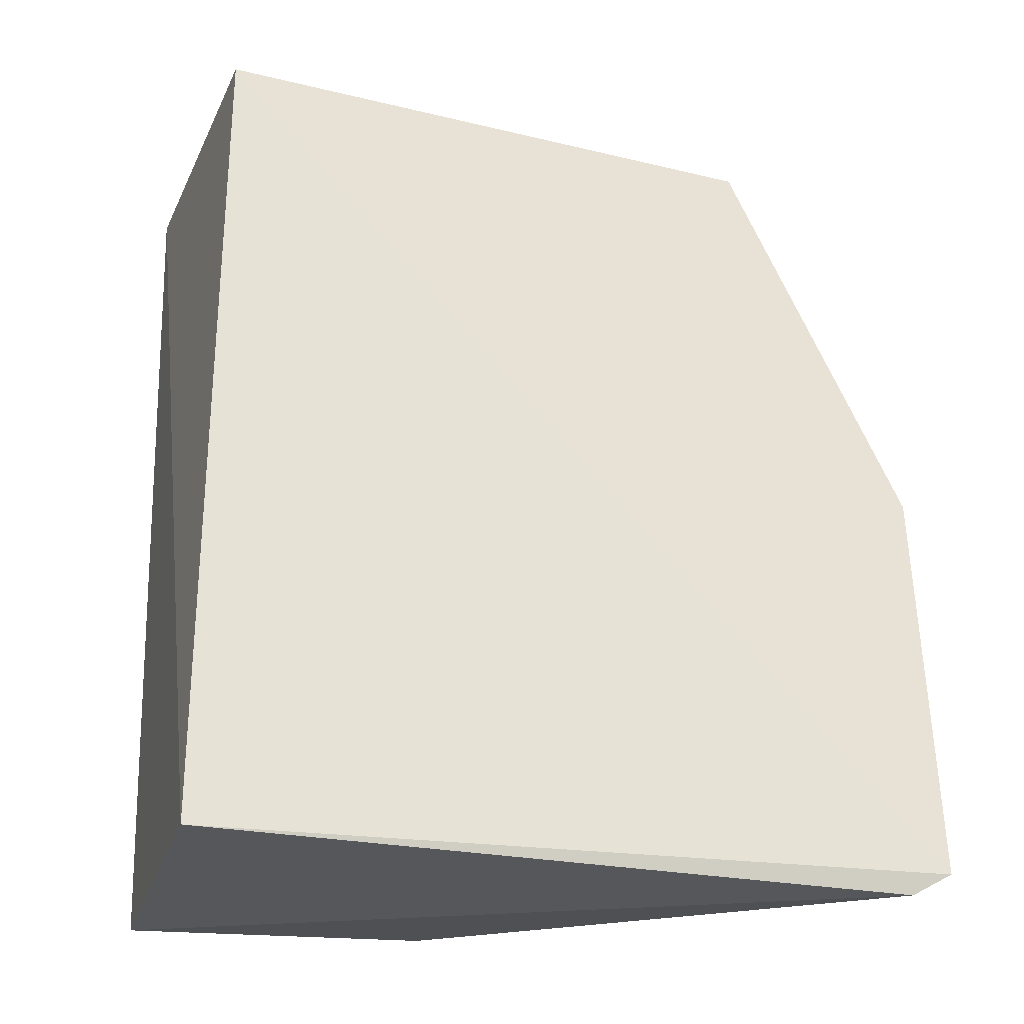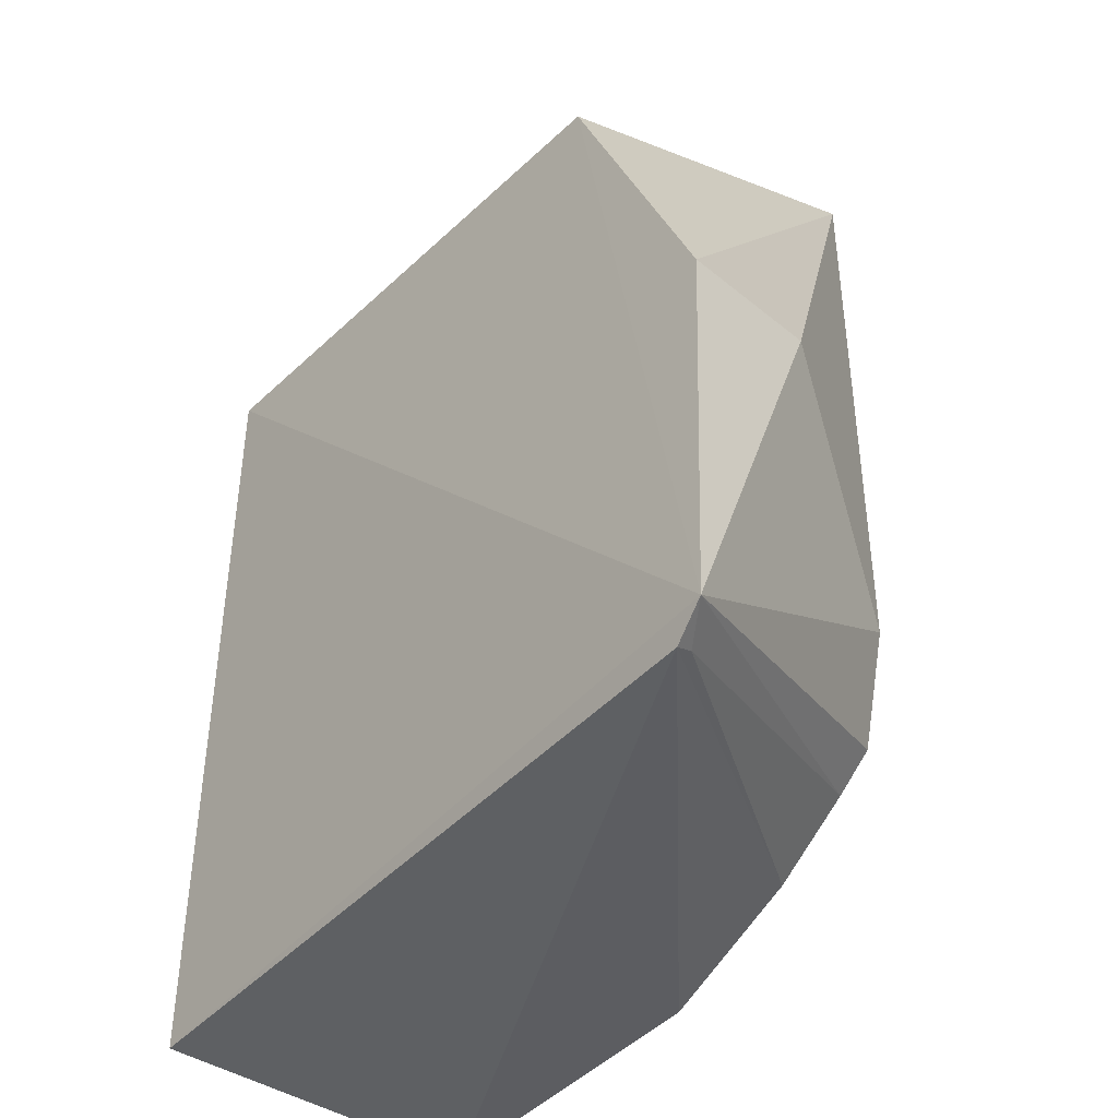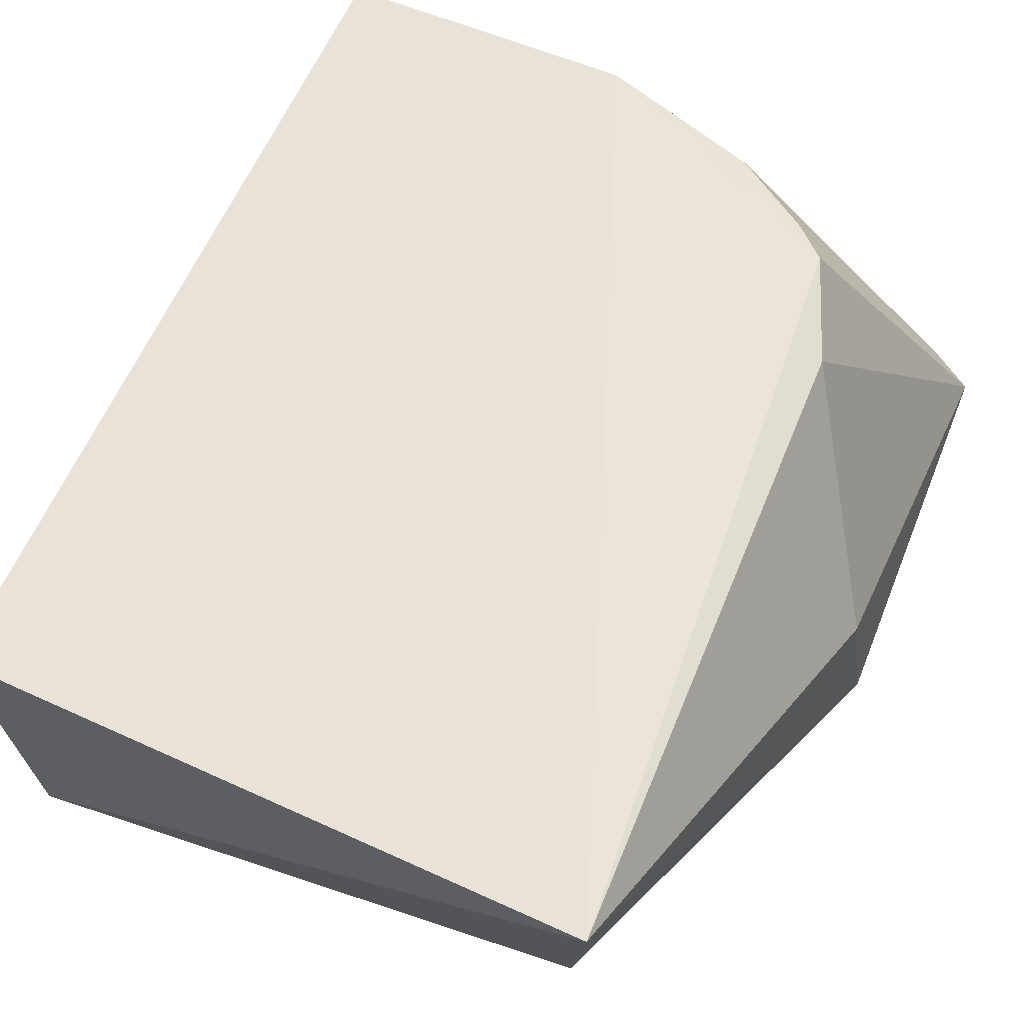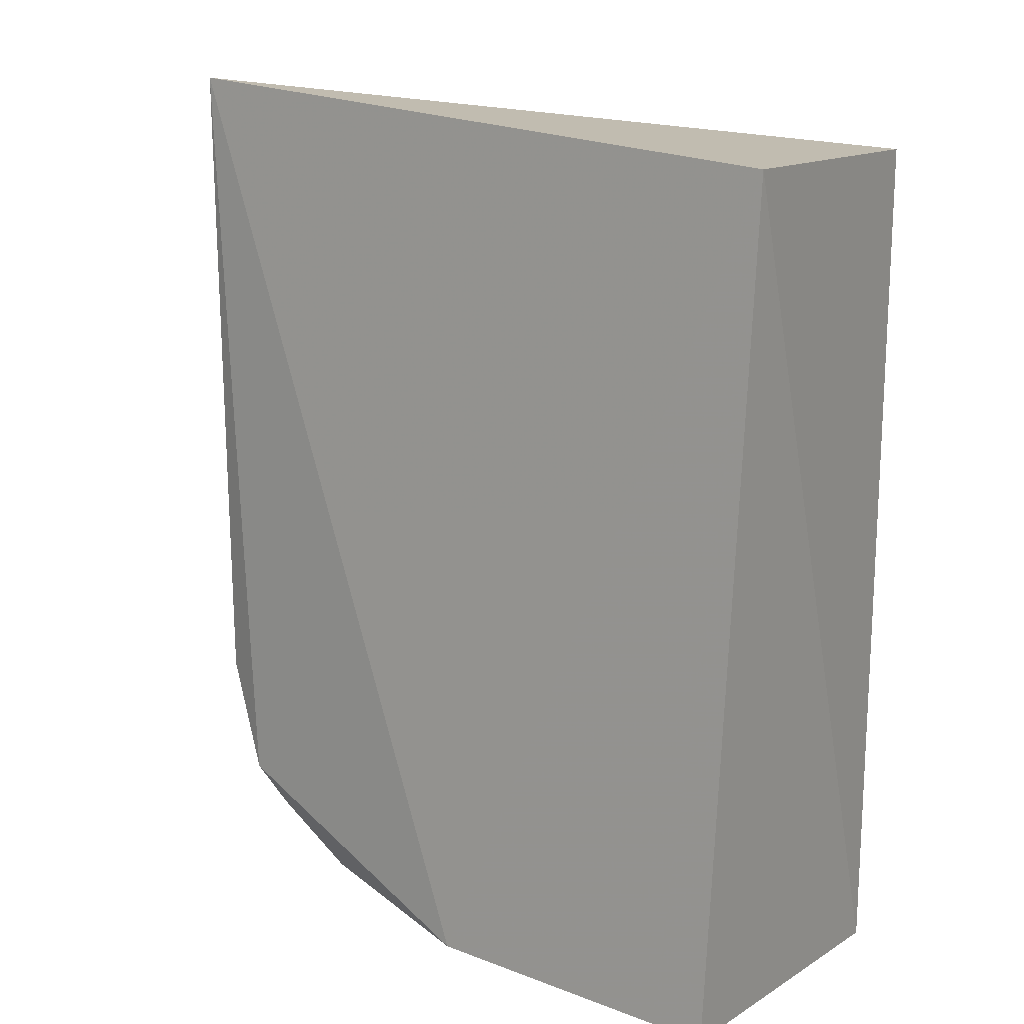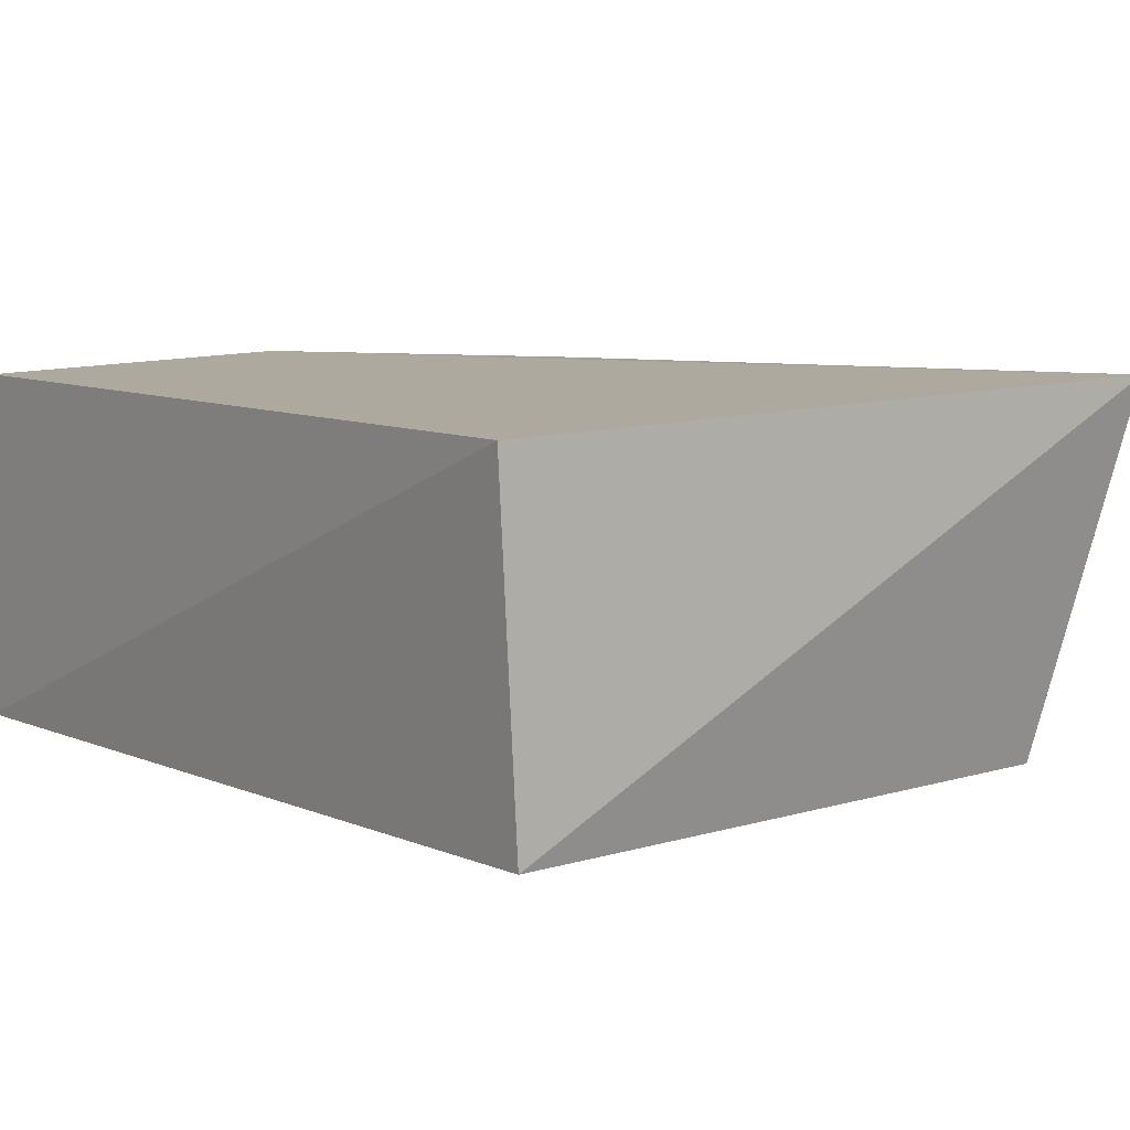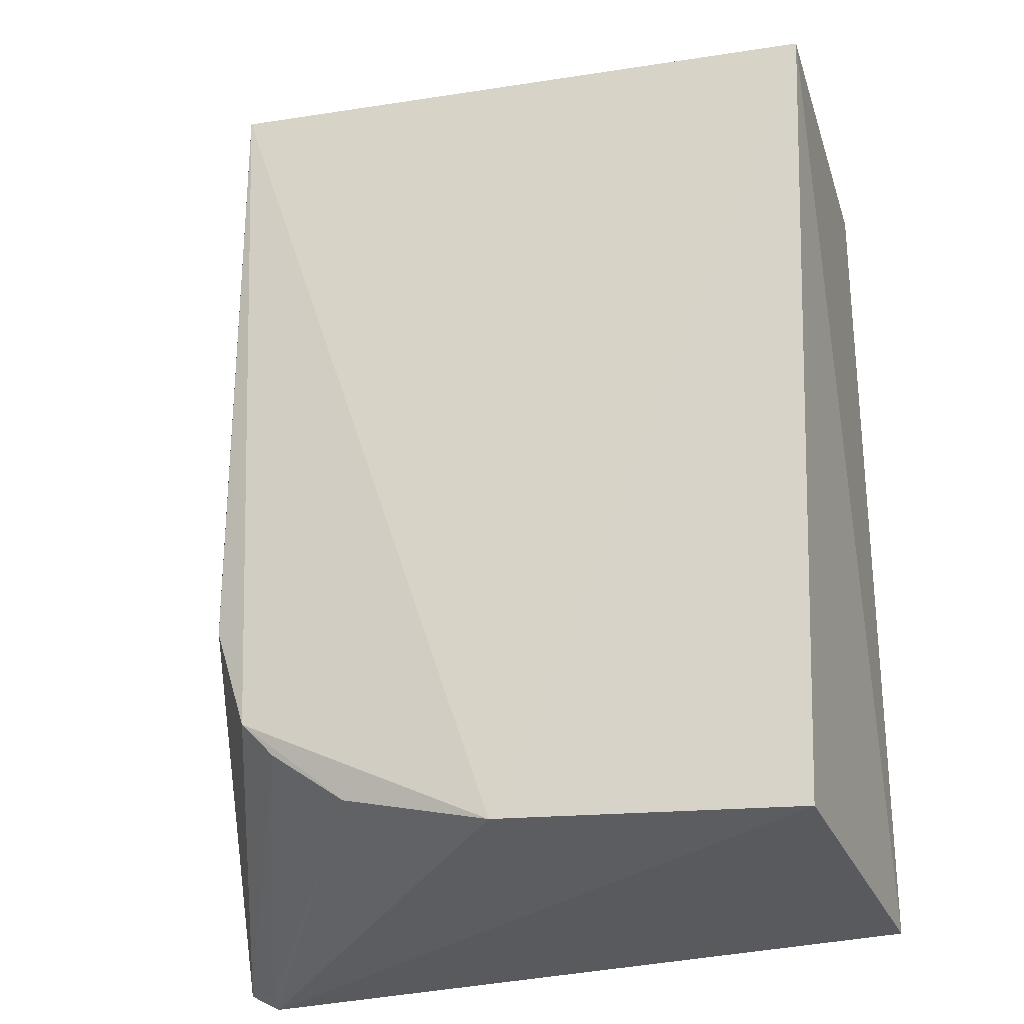
<metadata>
{"format":"obj","ext":"obj","renderer":"f3d","projection":"perspective","resolution":1024,"background":"white","views":[{"elev":-29.8,"azim":-16.0,"up":"+Z"},{"elev":-44.4,"azim":49.6,"up":"+Z"},{"elev":60.3,"azim":21.4,"up":"+Y"},{"elev":15.6,"azim":-144.3,"up":"+Z"},{"elev":6.5,"azim":-38.1,"up":"+Y"},{"elev":-28.5,"azim":-158.5,"up":"+Z"}]}
</metadata>
<code>
v 0.03306 0.003784 0.09269
v 0.04591 -0.03052 0.0449
v 0.02981 0.003308 0.01959
v -0.0255 0.002414 0.003823
v -0.02588 -0.03042 0.08634
v 0.04248 -0.03153 0.002339
v 0.003828 0.004094 0.006082
v 0.04444 -0.01661 0.04617
v 0.02931 -0.02917 0.08447
v -0.0286 0.0006856 0.08763
v -0.02545 -0.0302 0.002355
v 0.04613 -0.03243 0.004435
v 0.01914 0.002521 0.01062
v 0.03358 0.002366 0.0303
v 0.02661 0.002759 0.01612
v 0.04214 -0.02974 0.003251
f 7 1 3
f 7 6 4
f 8 1 2
f 9 2 1
f 9 1 5
f 10 5 1
f 10 7 4
f 10 1 7
f 11 4 6
f 11 10 4
f 11 5 10
f 12 11 6
f 12 5 11
f 12 9 5
f 12 2 9
f 12 8 2
f 13 7 3
f 13 6 7
f 14 3 1
f 14 1 8
f 14 12 3
f 14 8 12
f 15 13 3
f 15 3 12
f 16 15 12
f 16 12 6
f 16 6 13
f 16 13 15

</code>
